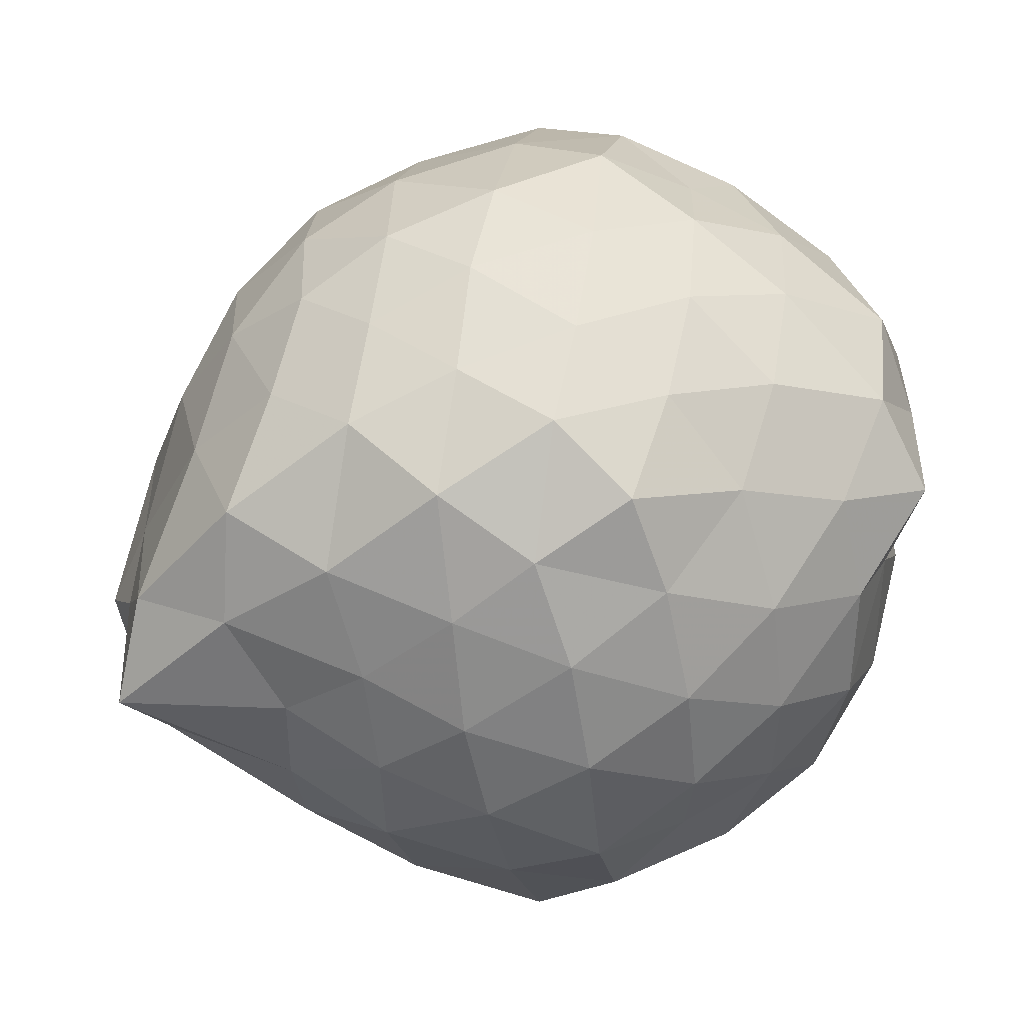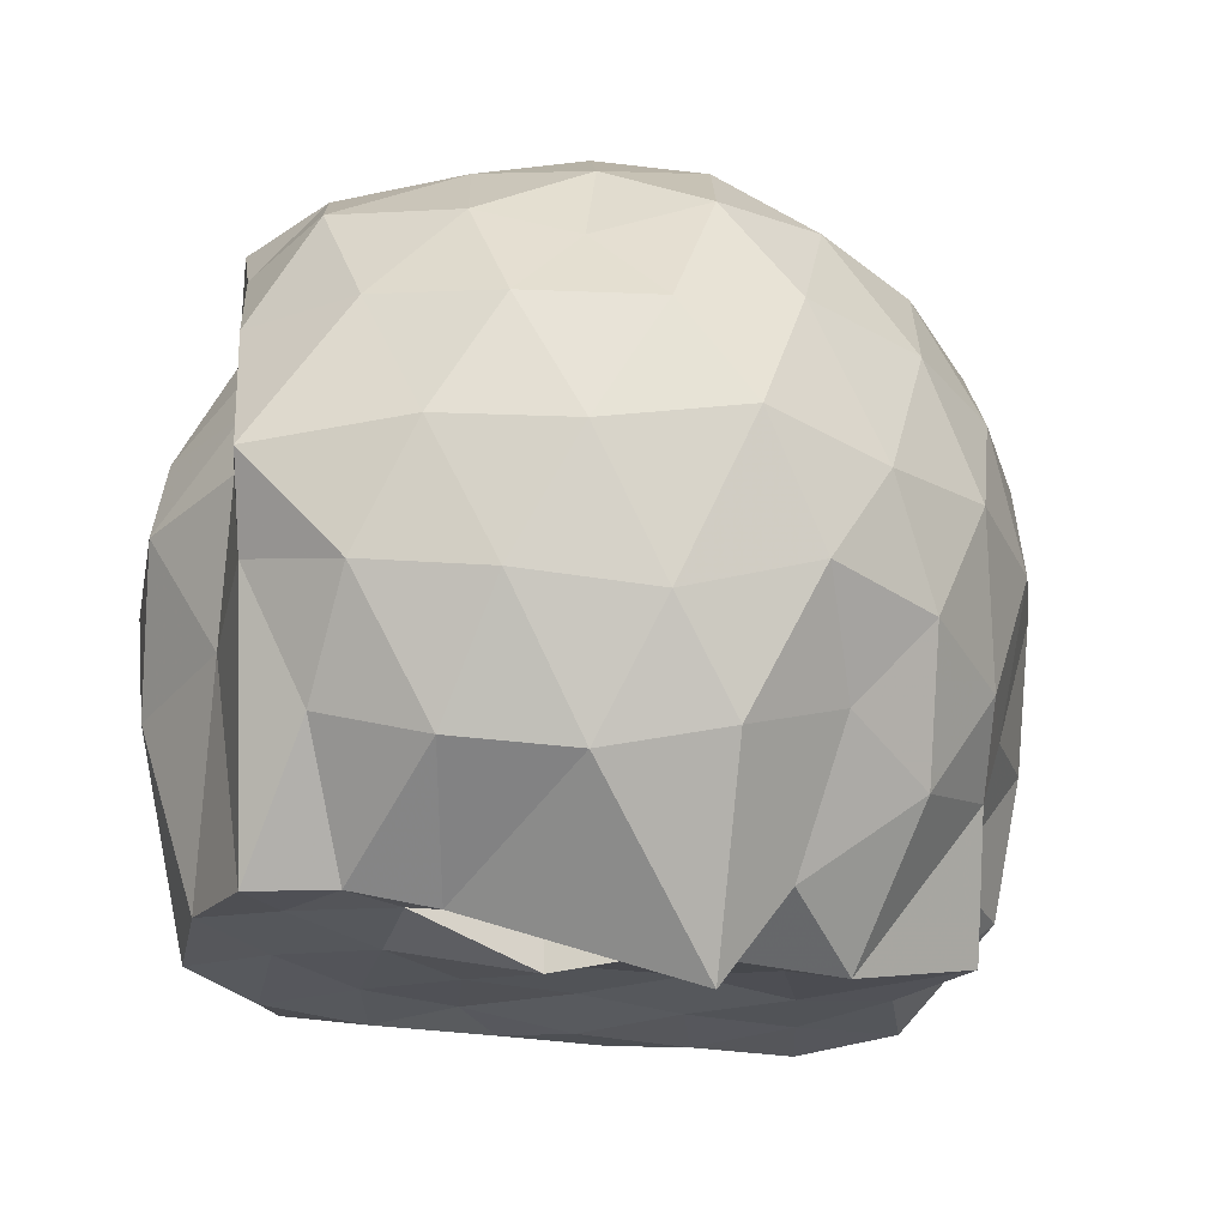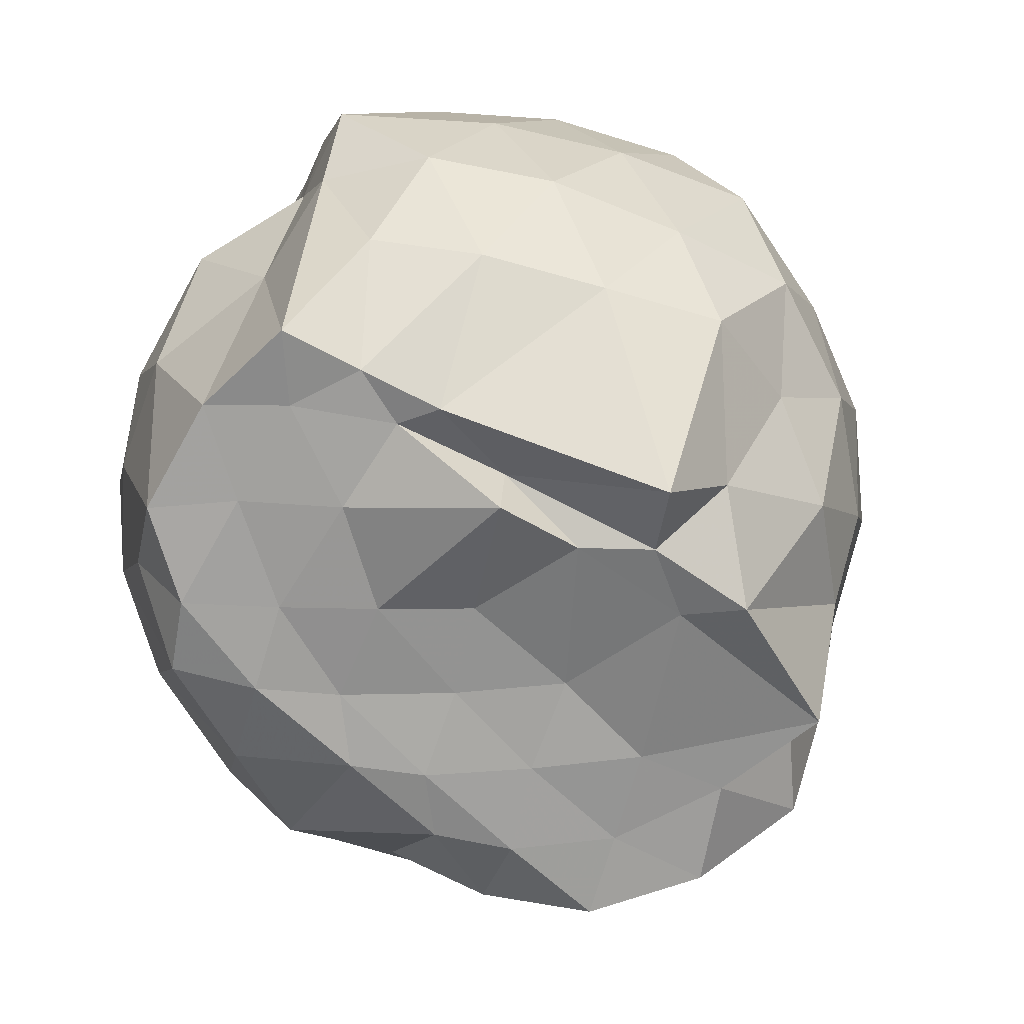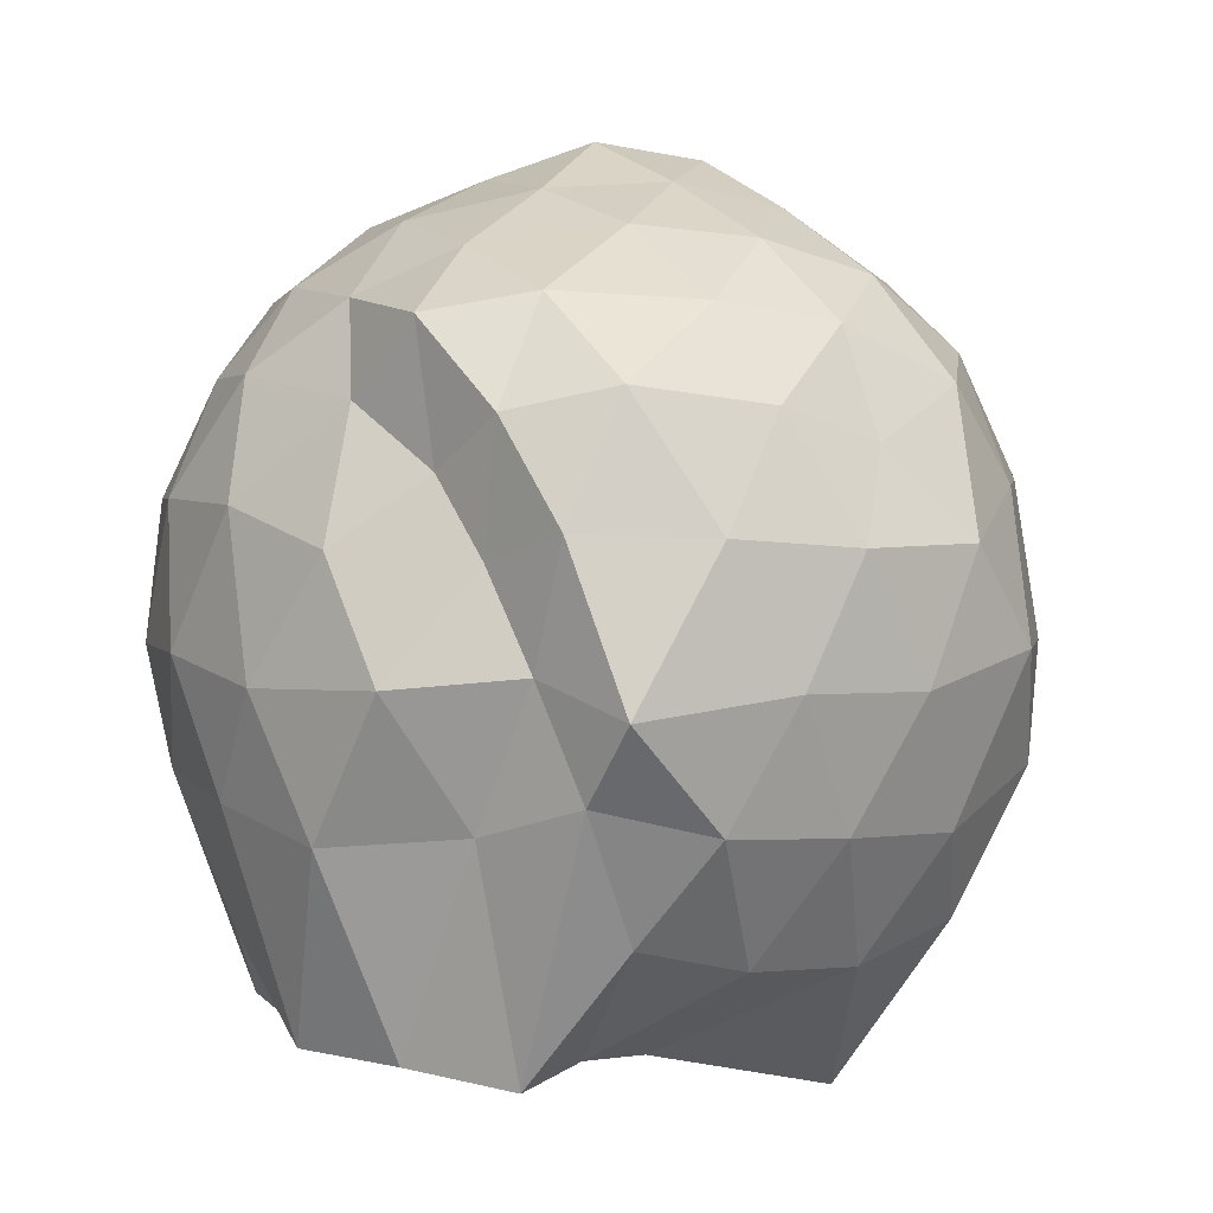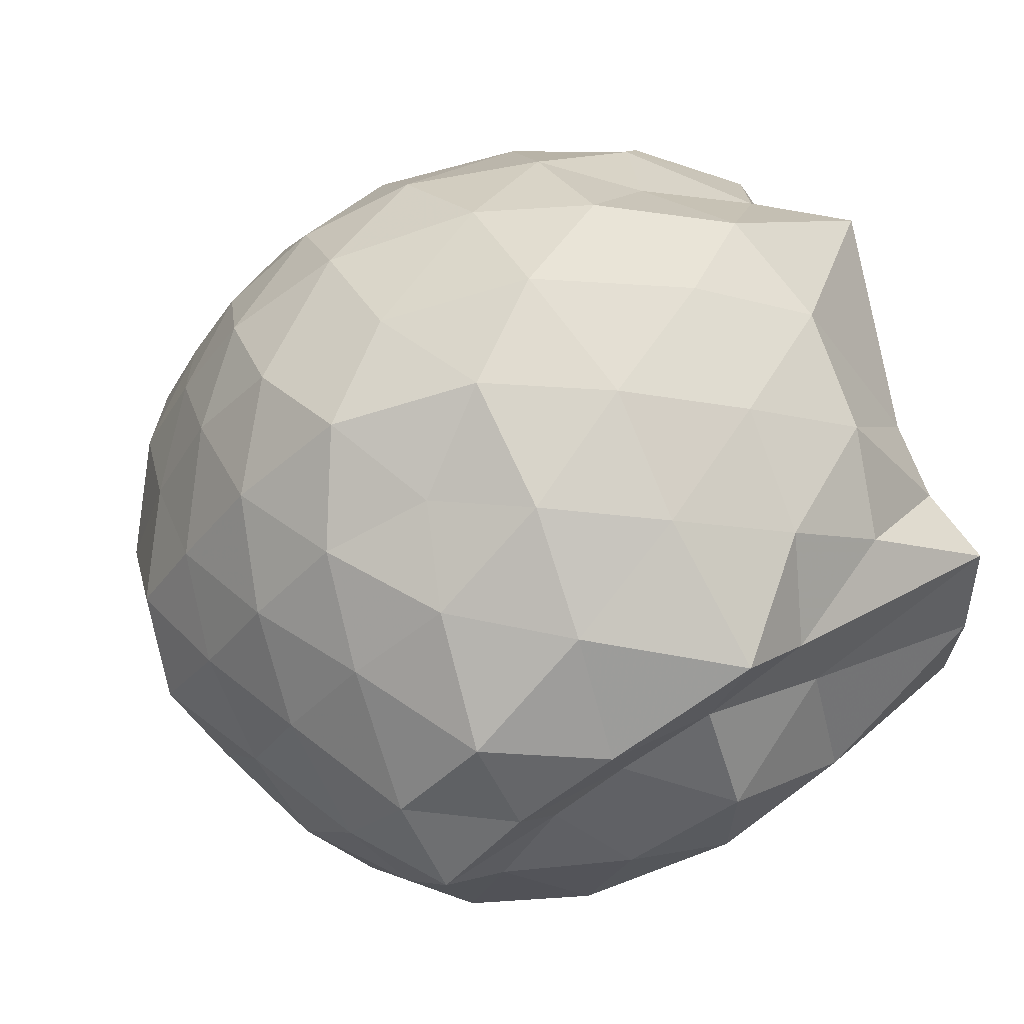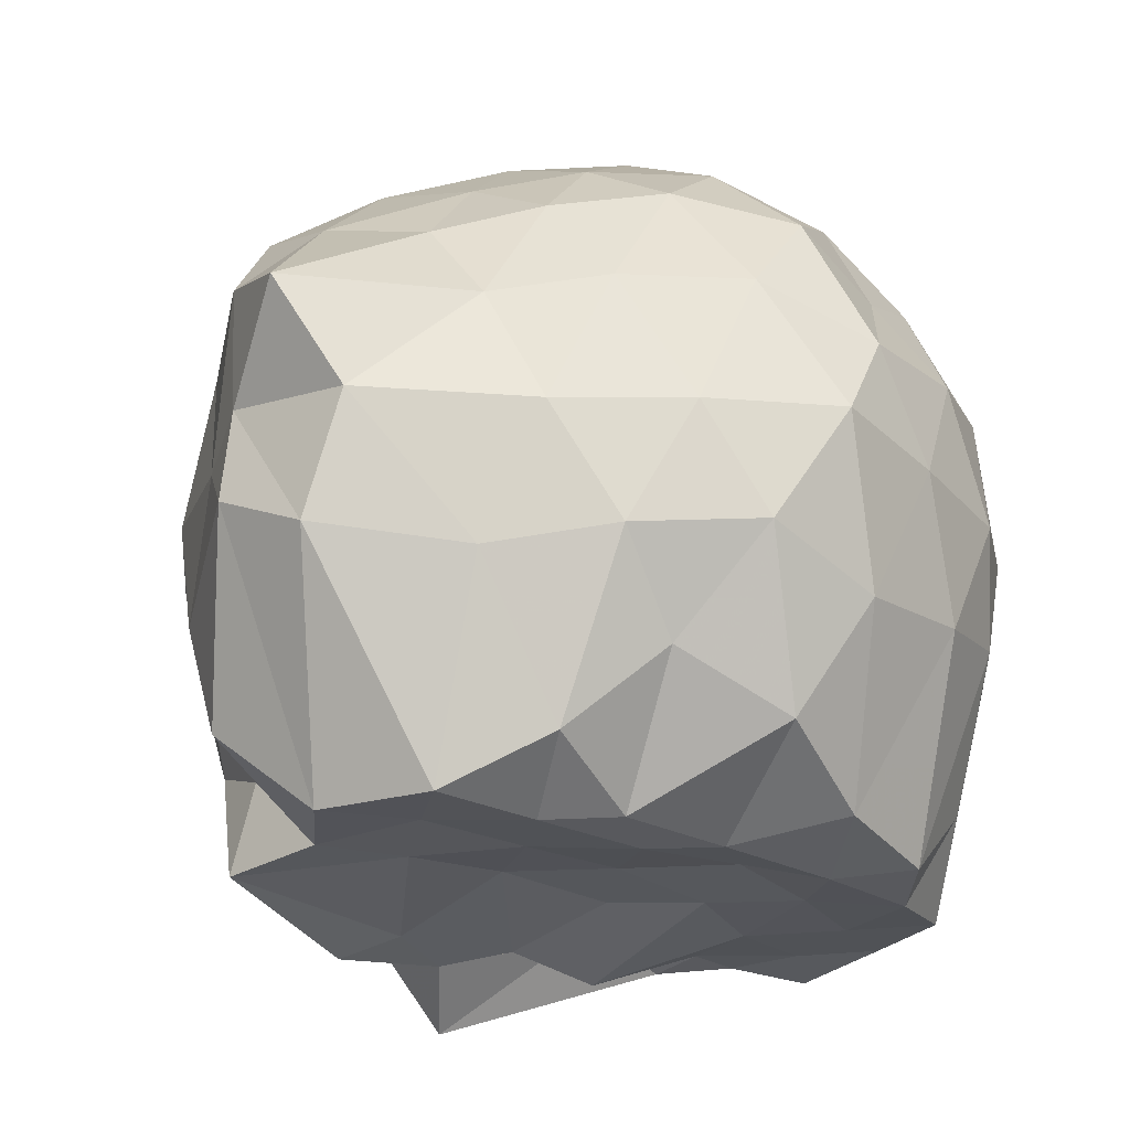
<metadata>
{"format":"obj","ext":"obj","renderer":"f3d","projection":"perspective","resolution":1024,"background":"white","views":[{"elev":-2.4,"azim":-13.6,"up":"+Y"},{"elev":-24.2,"azim":159.6,"up":"+Z"},{"elev":-69.4,"azim":141.3,"up":"+Z"},{"elev":9.2,"azim":117.5,"up":"+Z"},{"elev":54.8,"azim":59.1,"up":"+Y"},{"elev":-23.9,"azim":-32.4,"up":"+Z"}]}
</metadata>
<code>
v -2.425 -0.3527 0.3873
v -2.347 -0.3424 -1.431
v -1.606 -0.2711 -0.2329
v -1.557 -0.1057 -0.1043
v -1.655 0.1182 -0.05032
v -1.899 0.3266 -0.1023
v -2.104 0.4484 -0.188
v -2.362 0.5043 -0.08885
v -2.638 0.4022 -0.0495
v -2.89 0.2897 -0.09531
v -3.082 0.145 -0.1748
v -3.167 -0.09347 -0.08821
v -3.278 -0.3731 -0.03029
v -3.271 -0.6286 -0.1136
v -3.117 -0.8309 -0.1678
v -2.903 -0.9703 -0.1038
v -2.653 -1.08 -0.04843
v -2.37 -1.181 -0.09015
v -2.127 -1.116 -0.1897
v -1.929 -0.9953 -0.1082
v -1.737 -0.7925 -0.07406
v -1.63 -0.473 -0.1039
v -1.572 -0.1435 -0.3954
v -1.508 0.06282 -0.3187
v -1.688 0.3133 -0.334
v -1.934 0.4946 -0.3716
v -2.224 0.6127 -0.3897
v -2.524 0.5656 -0.3101
v -2.824 0.4639 -0.3347
v -3.042 0.3162 -0.3771
v -3.219 0.07559 -0.3902
v -3.318 -0.2117 -0.3179
v -3.455 -0.5703 -0.294
v -3.49 -0.8208 -0.3792
v -3.072 -0.9893 -0.3782
v -2.841 -1.141 -0.3374
v -2.539 -1.236 -0.3041
v -2.245 -1.281 -0.3976
v -1.957 -1.164 -0.3759
v -1.733 -0.987 -0.3385
v -1.579 -0.7328 -0.3202
v -1.49 -0.453 -0.3811
v -1.53 -0.01377 -0.601
v -1.473 0.2204 -0.658
v -1.784 0.4342 -0.6362
v -2.066 0.5757 -0.665
v -2.383 0.6687 -0.6221
v -2.696 0.5722 -0.6575
v -2.969 0.4284 -0.6276
v -3.17 0.2176 -0.6626
v -3.314 -0.05681 -0.6292
v -3.403 -0.3964 -0.6541
v -3.446 -0.5802 -0.5866
v -3.342 -0.8856 -0.6305
v -2.987 -1.104 -0.6551
v -2.705 -1.252 -0.6418
v -2.385 -1.35 -0.6185
v -2.092 -1.244 -0.6491
v -1.808 -1.108 -0.6645
v -1.61 -0.9026 -0.6387
v -1.48 -0.6294 -0.6656
v -1.424 -0.2956 -0.6329
v -1.521 0.103 -0.8406
v -1.676 0.3192 -0.9075
v -1.937 0.4651 -0.9449
v -2.238 0.5626 -0.9843
v -2.54 0.611 -0.8955
v -2.827 0.4808 -0.9178
v -3.045 0.2865 -0.9748
v -3.18 0.03643 -0.9654
v -3.347 -0.2001 -0.9328
v -3.464 -0.5704 -0.8008
v -3.379 -0.7855 -0.9065
v -3.074 -0.982 -0.9609
v -2.831 -1.159 -0.9195
v -2.549 -1.286 -0.891
v -2.254 -1.236 -0.9814
v -1.955 -1.138 -0.9543
v -1.728 -0.9899 -0.9072
v -1.564 -0.755 -0.927
v -1.468 -0.4755 -0.9691
v -1.546 -0.1528 -0.9298
v -1.661 0.1314 -1.147
v -1.872 0.2809 -1.222
v -2.133 0.4022 -1.259
v -2.4 0.4986 -1.21
v -2.657 0.426 -1.112
v -2.879 0.3035 -1.215
v -3.094 0.1152 -1.142
v -3.116 -0.09544 -1.216
v -3.343 -0.3404 -1.226
v -3.203 -0.5521 -1.431
v -3.055 -0.7891 -1.431
v -2.865 -0.9634 -1.315
v -2.673 -1.093 -1.13
v -2.403 -1.145 -1.256
v -2.153 -1.01 -1.382
v -1.895 -0.9017 -1.427
v -1.7 -0.8101 -1.244
v -1.614 -0.6128 -1.433
v -1.568 -0.3394 -1.421
v -1.598 -0.08263 -1.446
v -1.595 -0.3072 0.07382
v -1.721 -0.09492 0.1166
v -1.957 0.1565 0.09188
v -2.168 0.335 0.03987
v -2.44 0.2862 0.1204
v -2.727 0.1969 0.08715
v -2.955 0.06569 0.02955
v -3.021 -0.1758 0.1265
v -3.065 -0.5128 0.09504
v -2.967 -0.7549 0.02131
v -2.74 -0.8783 0.08325
v -2.452 -0.9651 0.1215
v -2.17 -1.01 0.03866
v -1.972 -0.8259 0.08832
v -1.769 -0.5608 0.08615
v -1.85 -0.3417 0.1929
v -2.037 -0.07309 0.2323
v -2.23 0.1289 0.2008
v -2.518 0.04768 0.251
v -2.784 -0.05229 0.1997
v -2.846 -0.3433 0.2725
v -2.794 -0.6293 0.1975
v -2.529 -0.7301 0.2475
v -2.237 -0.8026 0.2033
v -2.035 -0.5965 0.2277
v -2.137 -0.3249 0.2965
v -2.316 -0.1108 0.3083
v -2.595 -0.1764 0.3462
v -2.631 -0.4965 0.3129
v -2.32 -0.5607 0.3065
v -1.793 -0.0506 -1.429
v -1.982 -0.0036 -1.461
v -2.461 0.2063 -1.631
v -2.609 0.2491 -1.42
v -2.804 0.07392 -1.533
v -3.154 -0.0626 -1.434
v -3.091 -0.3401 -1.426
v -2.978 -0.6011 -1.424
v -2.798 -0.7713 -1.441
v -2.636 -0.8594 -1.43
v -2.367 -0.8356 -1.441
v -2.07 -0.8098 -1.455
v -1.809 -0.7436 -1.456
v -1.764 -0.4695 -1.435
v -1.72 -0.2167 -1.428
v -1.933 -0.09924 -1.432
v -2.206 -0.0533 -1.392
v -2.554 0.05235 -1.517
v -2.709 -0.04089 -1.492
v -2.889 -0.3929 -1.432
v -2.707 -0.5798 -1.429
v -2.517 -0.7437 -1.446
v -2.24 -0.7124 -1.424
v -1.993 -0.6177 -1.44
v -1.958 -0.3302 -1.445
v -2.214 -0.07901 -1.542
v -2.423 -0.06064 -1.489
v -2.636 -0.3636 -1.414
v -2.447 -0.5413 -1.422
v -2.173 -0.4798 -1.439
f 3 23 4
f 4 23 24
f 4 24 5
f 5 24 25
f 5 25 6
f 6 25 26
f 6 26 7
f 7 26 27
f 7 27 8
f 8 27 28
f 8 28 9
f 9 28 29
f 9 29 10
f 10 29 30
f 10 30 11
f 11 30 31
f 11 31 12
f 12 31 32
f 12 32 13
f 13 32 33
f 13 33 14
f 14 33 34
f 14 34 15
f 15 34 35
f 15 35 16
f 16 35 36
f 16 36 17
f 17 36 37
f 17 37 18
f 18 37 38
f 18 38 19
f 19 38 39
f 19 39 20
f 20 39 40
f 20 40 21
f 21 40 41
f 21 41 22
f 22 41 42
f 22 42 3
f 3 42 23
f 23 43 24
f 24 43 44
f 24 44 25
f 25 44 45
f 25 45 26
f 26 45 46
f 26 46 27
f 27 46 47
f 27 47 28
f 28 47 48
f 28 48 29
f 29 48 49
f 29 49 30
f 30 49 50
f 30 50 31
f 31 50 51
f 31 51 32
f 32 51 52
f 32 52 33
f 33 52 53
f 33 53 34
f 34 53 54
f 34 54 35
f 35 54 55
f 35 55 36
f 36 55 56
f 36 56 37
f 37 56 57
f 37 57 38
f 38 57 58
f 38 58 39
f 39 58 59
f 39 59 40
f 40 59 60
f 40 60 41
f 41 60 61
f 41 61 42
f 42 61 62
f 42 62 23
f 23 62 43
f 43 63 44
f 44 63 64
f 44 64 45
f 45 64 65
f 45 65 46
f 46 65 66
f 46 66 47
f 47 66 67
f 47 67 48
f 48 67 68
f 48 68 49
f 49 68 69
f 49 69 50
f 50 69 70
f 50 70 51
f 51 70 71
f 51 71 52
f 52 71 72
f 52 72 53
f 53 72 73
f 53 73 54
f 54 73 74
f 54 74 55
f 55 74 75
f 55 75 56
f 56 75 76
f 56 76 57
f 57 76 77
f 57 77 58
f 58 77 78
f 58 78 59
f 59 78 79
f 59 79 60
f 60 79 80
f 60 80 61
f 61 80 81
f 61 81 62
f 62 81 82
f 62 82 43
f 43 82 63
f 63 83 64
f 64 83 84
f 64 84 65
f 65 84 85
f 65 85 66
f 66 85 86
f 66 86 67
f 67 86 87
f 67 87 68
f 68 87 88
f 68 88 69
f 69 88 89
f 69 89 70
f 70 89 90
f 70 90 71
f 71 90 91
f 71 91 72
f 72 91 92
f 72 92 73
f 73 92 93
f 73 93 74
f 74 93 94
f 74 94 75
f 75 94 95
f 75 95 76
f 76 95 96
f 76 96 77
f 77 96 97
f 77 97 78
f 78 97 98
f 78 98 79
f 79 98 99
f 79 99 80
f 80 99 100
f 80 100 81
f 81 100 101
f 81 101 82
f 82 101 102
f 82 102 63
f 63 102 83
f 103 104 118
f 104 119 118
f 104 105 119
f 105 120 119
f 105 106 120
f 106 107 120
f 107 121 120
f 107 108 121
f 108 122 121
f 108 109 122
f 109 110 122
f 110 123 122
f 110 111 123
f 111 124 123
f 111 112 124
f 112 113 124
f 113 125 124
f 113 114 125
f 114 126 125
f 114 115 126
f 115 116 126
f 116 127 126
f 116 117 127
f 117 118 127
f 117 103 118
f 118 119 128
f 119 129 128
f 119 120 129
f 120 121 129
f 121 130 129
f 121 122 130
f 122 123 130
f 123 131 130
f 123 124 131
f 124 125 131
f 125 132 131
f 125 126 132
f 126 127 132
f 127 128 132
f 127 118 128
f 133 148 134
f 134 148 149
f 134 149 135
f 135 149 150
f 135 150 136
f 136 150 137
f 137 150 151
f 137 151 138
f 138 151 152
f 138 152 139
f 139 152 140
f 140 152 153
f 140 153 141
f 141 153 154
f 141 154 142
f 142 154 143
f 143 154 155
f 143 155 144
f 144 155 156
f 144 156 145
f 145 156 146
f 146 156 157
f 146 157 147
f 147 157 148
f 147 148 133
f 148 158 149
f 149 158 159
f 149 159 150
f 150 159 151
f 151 159 160
f 151 160 152
f 152 160 153
f 153 160 161
f 153 161 154
f 154 161 155
f 155 161 162
f 155 162 156
f 156 162 157
f 157 162 158
f 157 158 148
f 3 4 103
f 103 4 104
f 4 5 104
f 104 5 105
f 5 6 105
f 105 6 106
f 6 7 106
f 7 8 106
f 106 8 107
f 8 9 107
f 107 9 108
f 9 10 108
f 108 10 109
f 10 11 109
f 11 12 109
f 109 12 110
f 12 13 110
f 110 13 111
f 13 14 111
f 111 14 112
f 14 15 112
f 15 16 112
f 112 16 113
f 16 17 113
f 113 17 114
f 17 18 114
f 114 18 115
f 18 19 115
f 19 20 115
f 115 20 116
f 20 21 116
f 116 21 117
f 21 22 117
f 117 22 103
f 22 3 103
f 83 133 84
f 84 133 134
f 84 134 85
f 85 134 135
f 85 135 86
f 86 135 136
f 86 136 87
f 87 136 88
f 88 136 137
f 88 137 89
f 89 137 138
f 89 138 90
f 90 138 139
f 90 139 91
f 91 139 92
f 92 139 140
f 92 140 93
f 93 140 141
f 93 141 94
f 94 141 142
f 94 142 95
f 95 142 96
f 96 142 143
f 96 143 97
f 97 143 144
f 97 144 98
f 98 144 145
f 98 145 99
f 99 145 100
f 100 145 146
f 100 146 101
f 101 146 147
f 101 147 102
f 102 147 133
f 102 133 83
f 128 129 1
f 129 130 1
f 130 131 1
f 131 132 1
f 132 128 1
f 159 158 2
f 160 159 2
f 161 160 2
f 162 161 2
f 158 162 2

</code>
